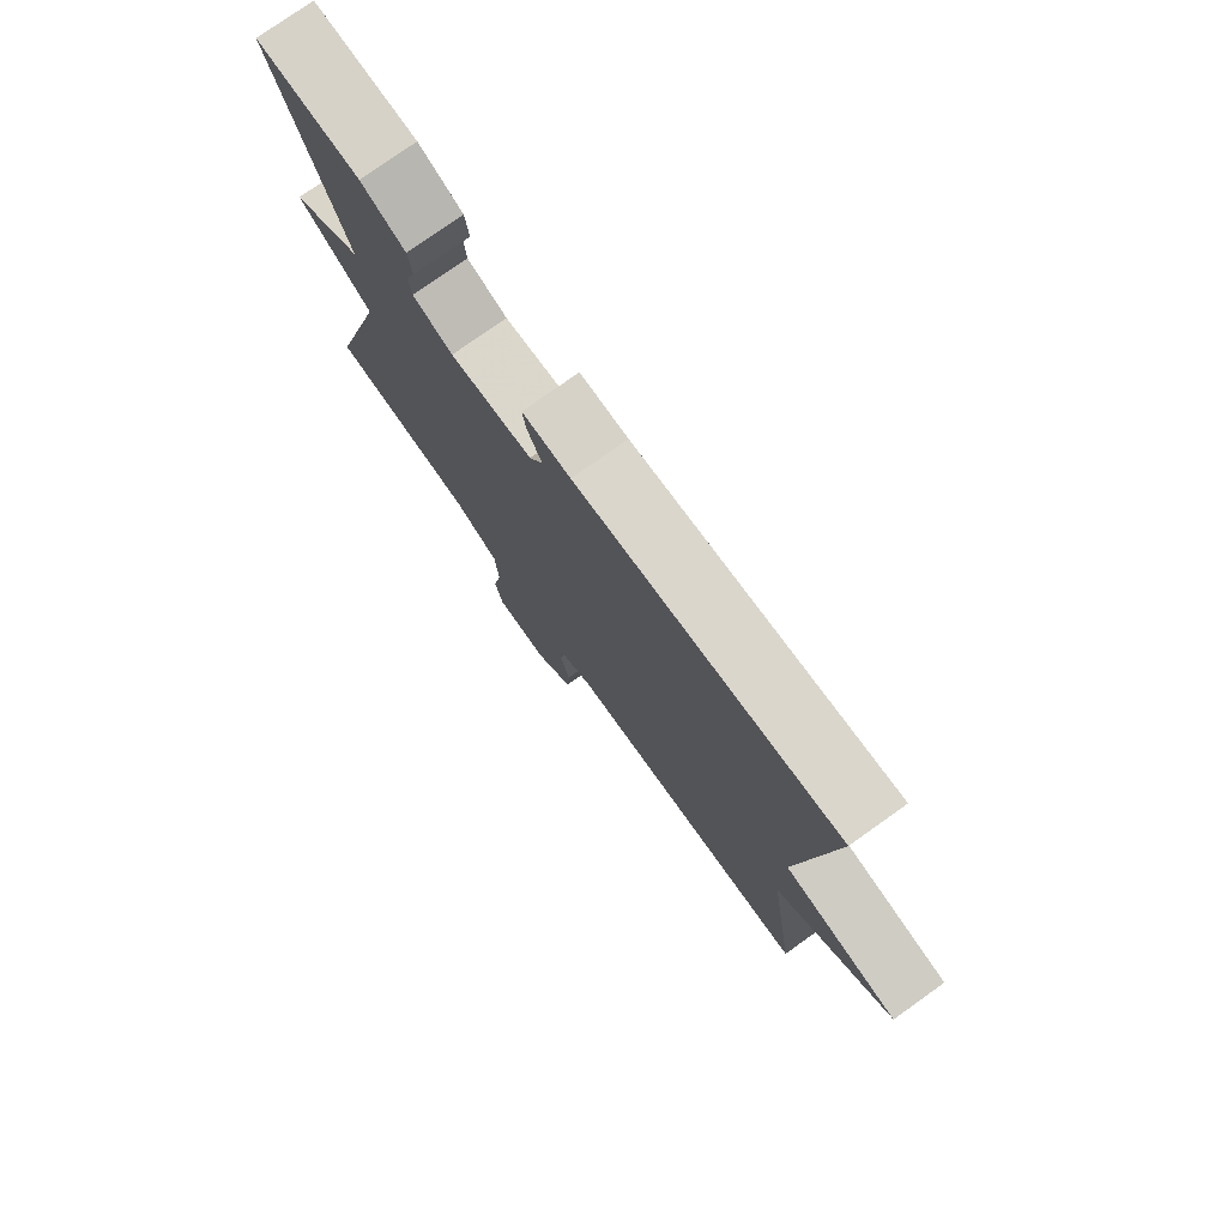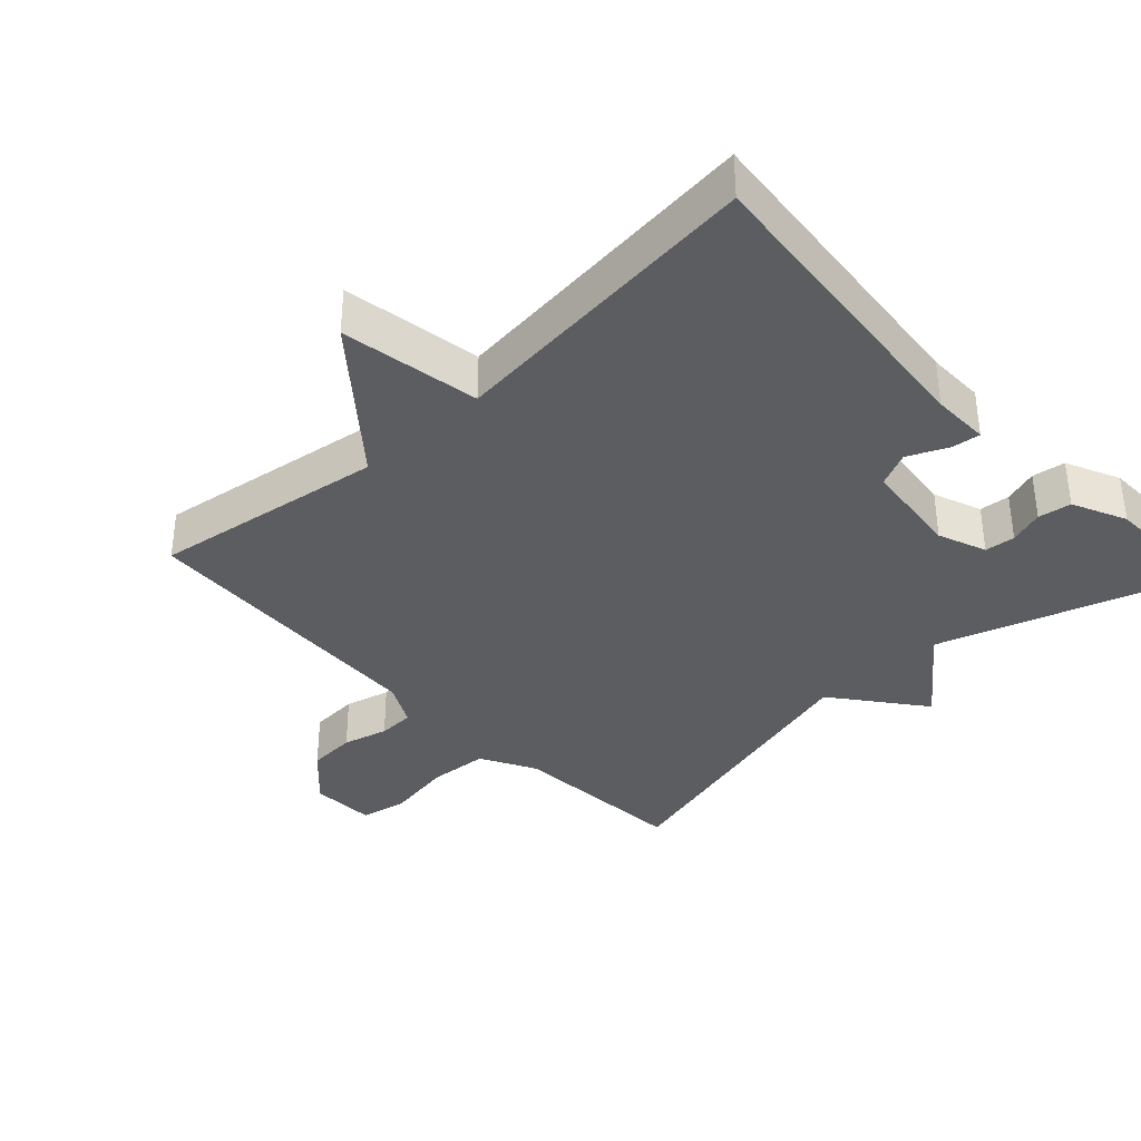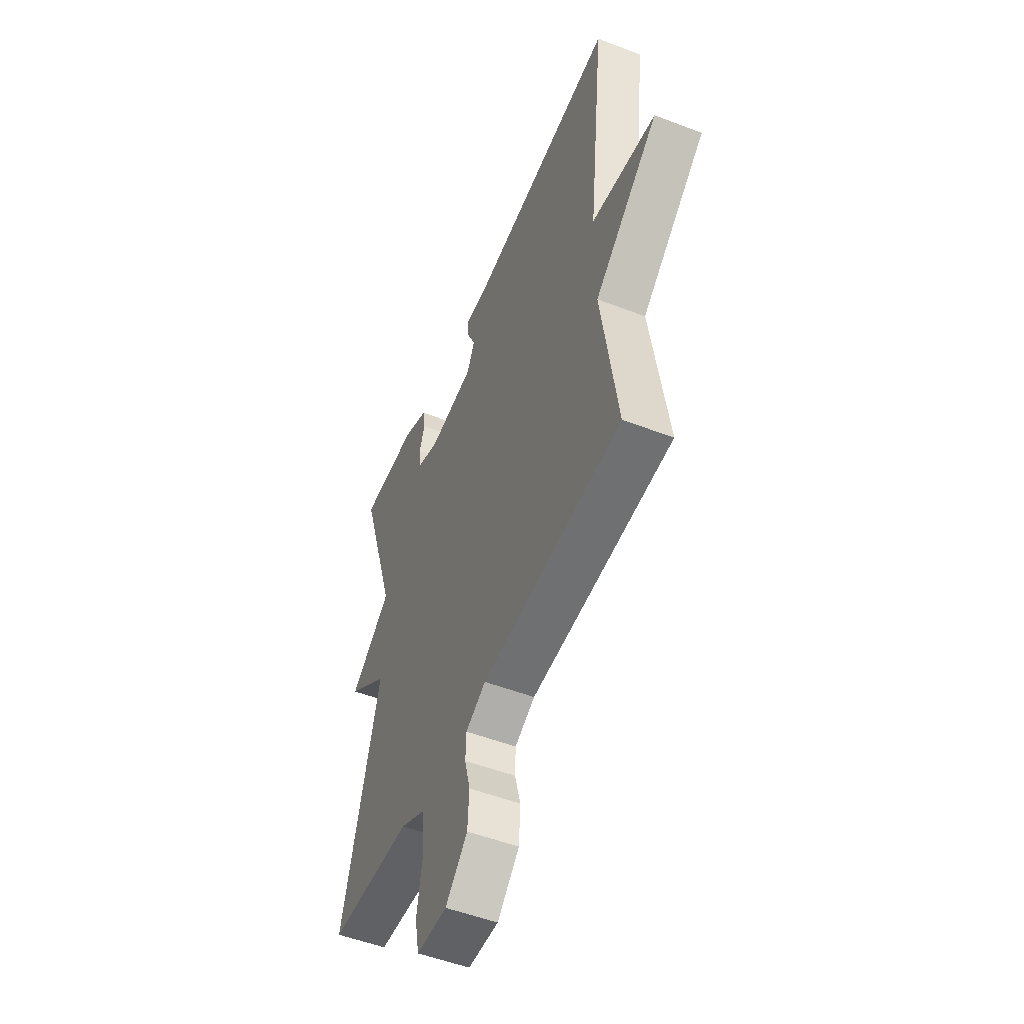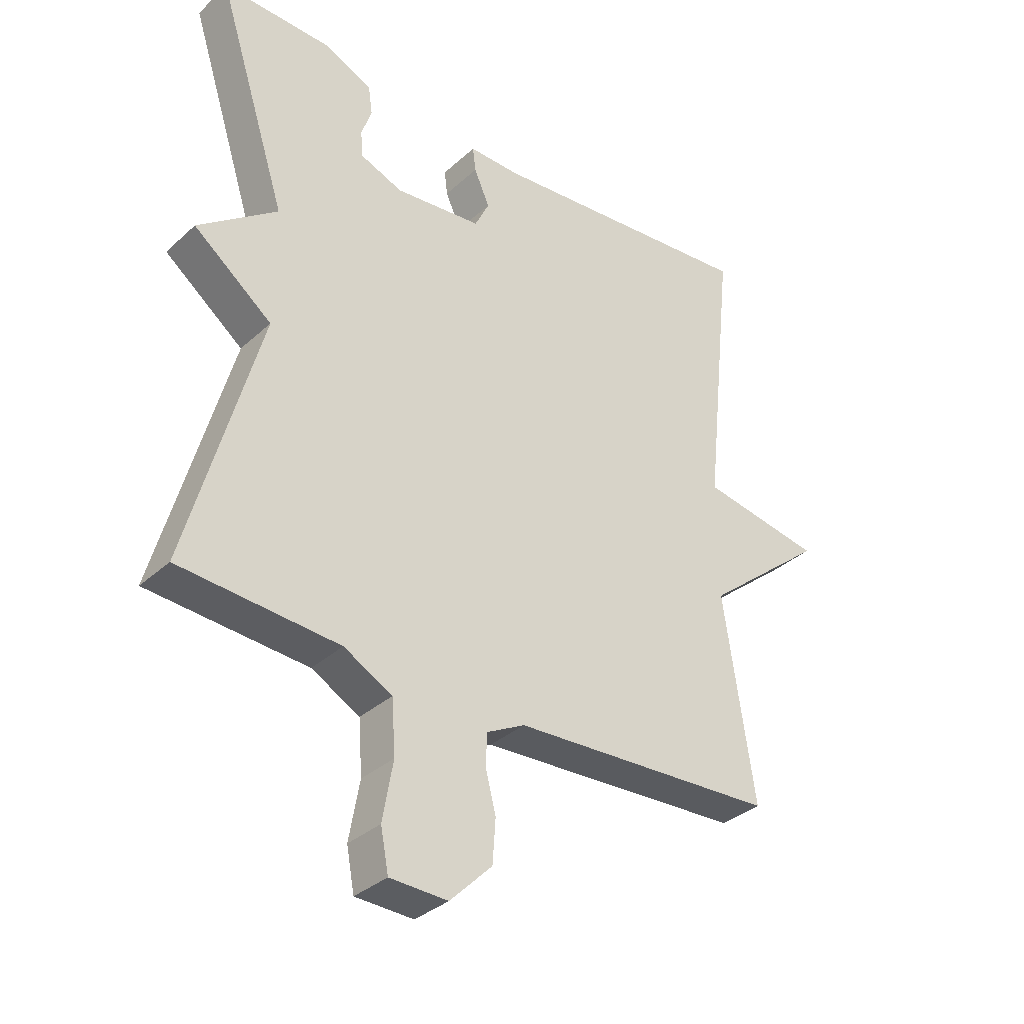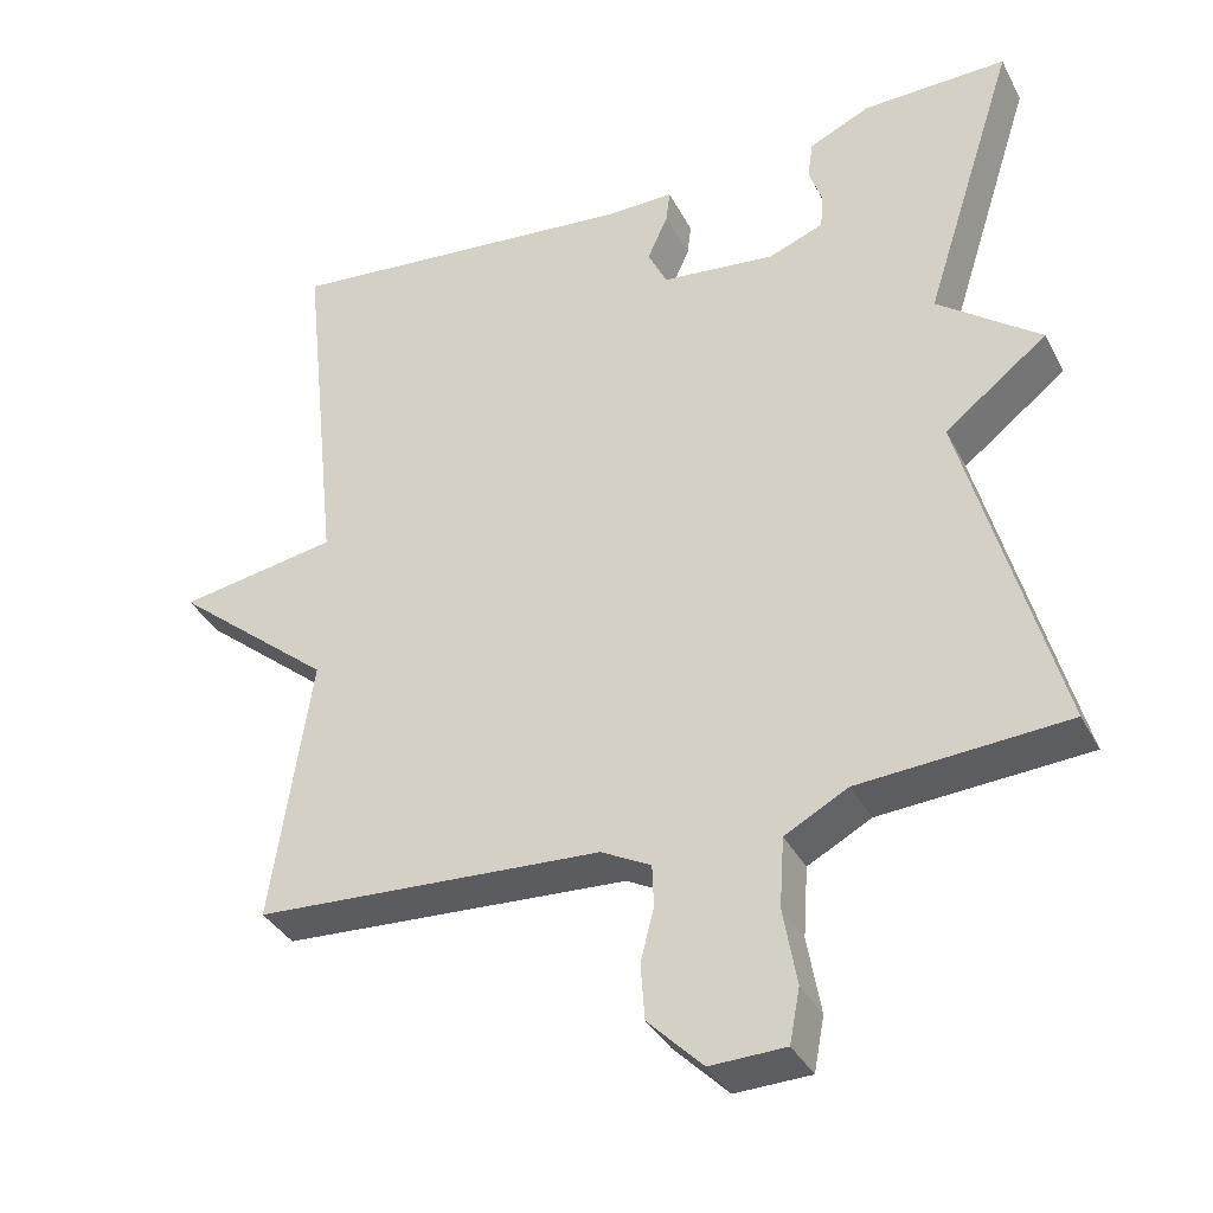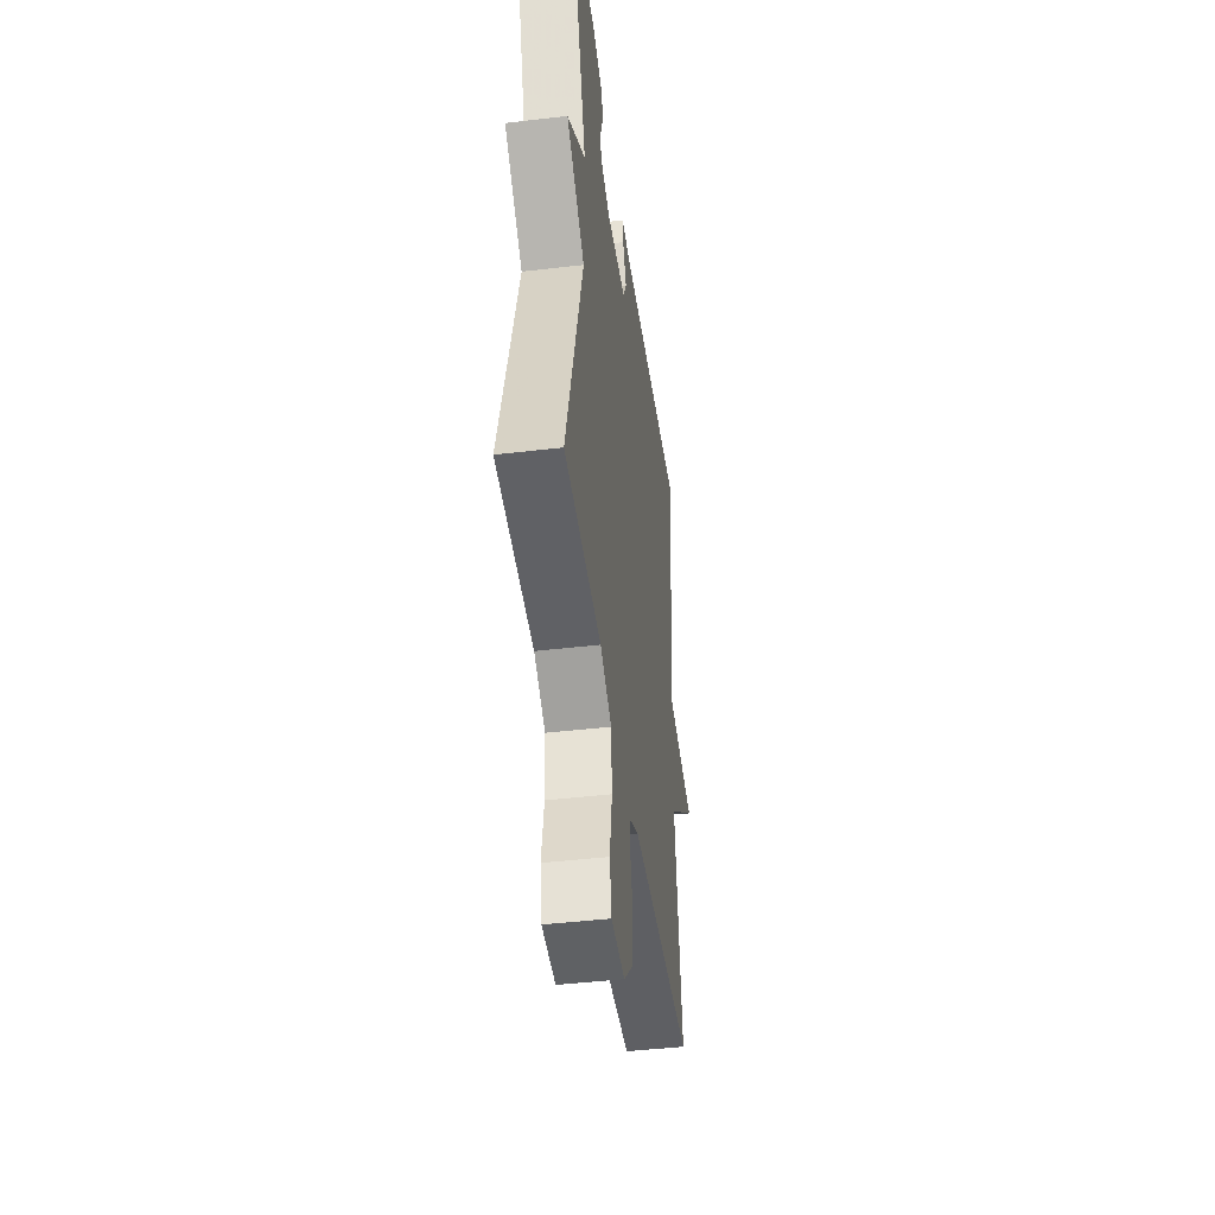
<metadata>
{"format":"obj","ext":"obj","renderer":"f3d","projection":"perspective","resolution":1024,"background":"white","views":[{"elev":77.4,"azim":-125.4,"up":"+Z"},{"elev":-36.2,"azim":-47.0,"up":"+Y"},{"elev":-51.8,"azim":-112.6,"up":"+Z"},{"elev":-34.4,"azim":140.2,"up":"+Z"},{"elev":-36.1,"azim":24.8,"up":"+Z"},{"elev":-44.6,"azim":97.8,"up":"+Z"}]}
</metadata>
<code>
v -0.5 0.07 0.5
v -0.046 0.07 0.455
v 0.038 0.07 0.456
v 0.033 0.07 0.415
v 0.007 0.07 0.357
v 0.031 0.07 0.307
v 0.175 0.07 0.291
v 0.245 0.07 0.318
v 0.249 0.07 0.362
v 0.232 0.07 0.412
v 0.239 0.07 0.46
v 0.317 0.07 0.496
v 0.5 0.07 0.5
v 0.382 0.07 0.132
v 0.512 0.07 0.033
v 0.382 0.07 -0.068
v 0.5 0.07 -0.5
v 0.238 0.07 -0.518
v 0.158 0.07 -0.561
v 0.152 0.07 -0.649
v 0.169 0.07 -0.746
v 0.156 0.07 -0.814
v 0.061 0.07 -0.817
v -0.008 0.07 -0.748
v -0.013 0.07 -0.677
v 0.004 0.07 -0.611
v 0.002 0.07 -0.558
v -0.061 0.07 -0.525
v -0.5 0.07 -0.5
v -0.45 0.07 -0.163
v -0.651 0.07 0.003
v -0.45 0.07 0.037
v -0.5 0 0.5
v -0.046 0 0.455
v 0.038 0 0.456
v 0.033 0 0.415
v 0.007 0 0.357
v 0.031 0 0.307
v 0.175 0 0.291
v 0.245 0 0.318
v 0.249 0 0.362
v 0.232 0 0.412
v 0.239 0 0.46
v 0.317 0 0.496
v 0.5 0 0.5
v 0.382 0 0.132
v 0.512 0 0.033
v 0.382 0 -0.068
v 0.5 0 -0.5
v 0.238 0 -0.518
v 0.158 0 -0.561
v 0.152 0 -0.649
v 0.169 0 -0.746
v 0.156 0 -0.814
v 0.061 0 -0.817
v -0.008 0 -0.748
v -0.013 0 -0.677
v 0.004 0 -0.611
v 0.002 0 -0.558
v -0.061 0 -0.525
v -0.5 0 -0.5
v -0.45 0 -0.163
v -0.651 0 0.003
v -0.45 0 0.037
f 30 31 32
f 28 29 30
f 27 28 30 32
f 24 25 26
f 23 24 26
f 22 23 26
f 21 22 26
f 20 21 26
f 19 20 26 27
f 32 1 2
f 27 32 2
f 19 27 2
f 18 19 2
f 14 15 16
f 12 13 14
f 11 12 14
f 10 11 14
f 9 10 14
f 8 9 14 16
f 16 17 18
f 8 16 18
f 7 8 18
f 2 3 4 5
f 2 5 6
f 18 2 6
f 6 7 18
f 64 63 62
f 62 61 60
f 64 62 60 59
f 58 57 56
f 58 56 55
f 58 55 54
f 58 54 53
f 58 53 52
f 59 58 52 51
f 34 33 64
f 34 64 59
f 34 59 51
f 34 51 50
f 48 47 46
f 46 45 44
f 46 44 43
f 46 43 42
f 46 42 41
f 48 46 41 40
f 50 49 48
f 50 48 40
f 50 40 39
f 37 36 35 34
f 38 37 34
f 38 34 50
f 50 39 38
f 1 33 34 2
f 2 34 35 3
f 3 35 36 4
f 4 36 37 5
f 5 37 38 6
f 6 38 39 7
f 7 39 40 8
f 8 40 41 9
f 9 41 42 10
f 10 42 43 11
f 11 43 44 12
f 12 44 45 13
f 13 45 46 14
f 14 46 47 15
f 15 47 48 16
f 16 48 49 17
f 17 49 50 18
f 18 50 51 19
f 19 51 52 20
f 20 52 53 21
f 21 53 54 22
f 22 54 55 23
f 23 55 56 24
f 24 56 57 25
f 25 57 58 26
f 26 58 59 27
f 27 59 60 28
f 28 60 61 29
f 29 61 62 30
f 30 62 63 31
f 31 63 64 32
f 32 64 33 1

</code>
